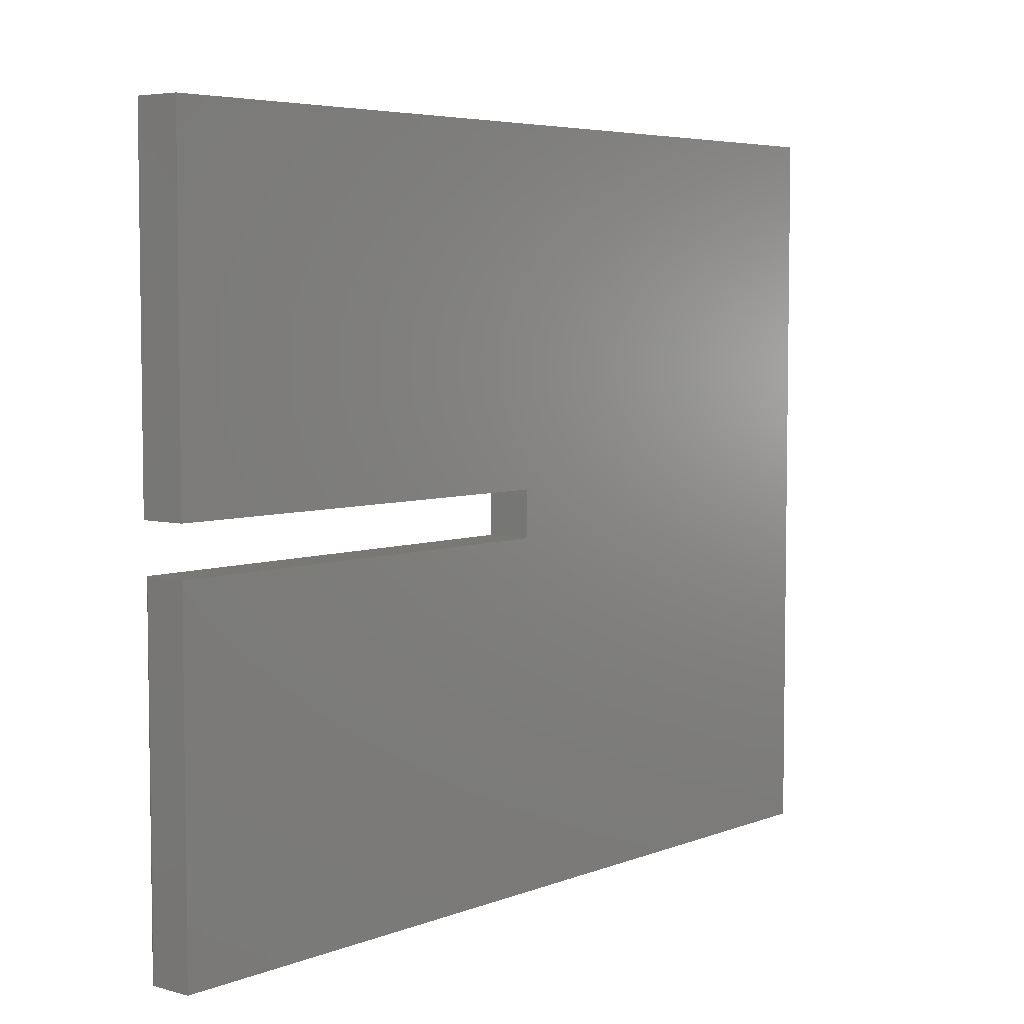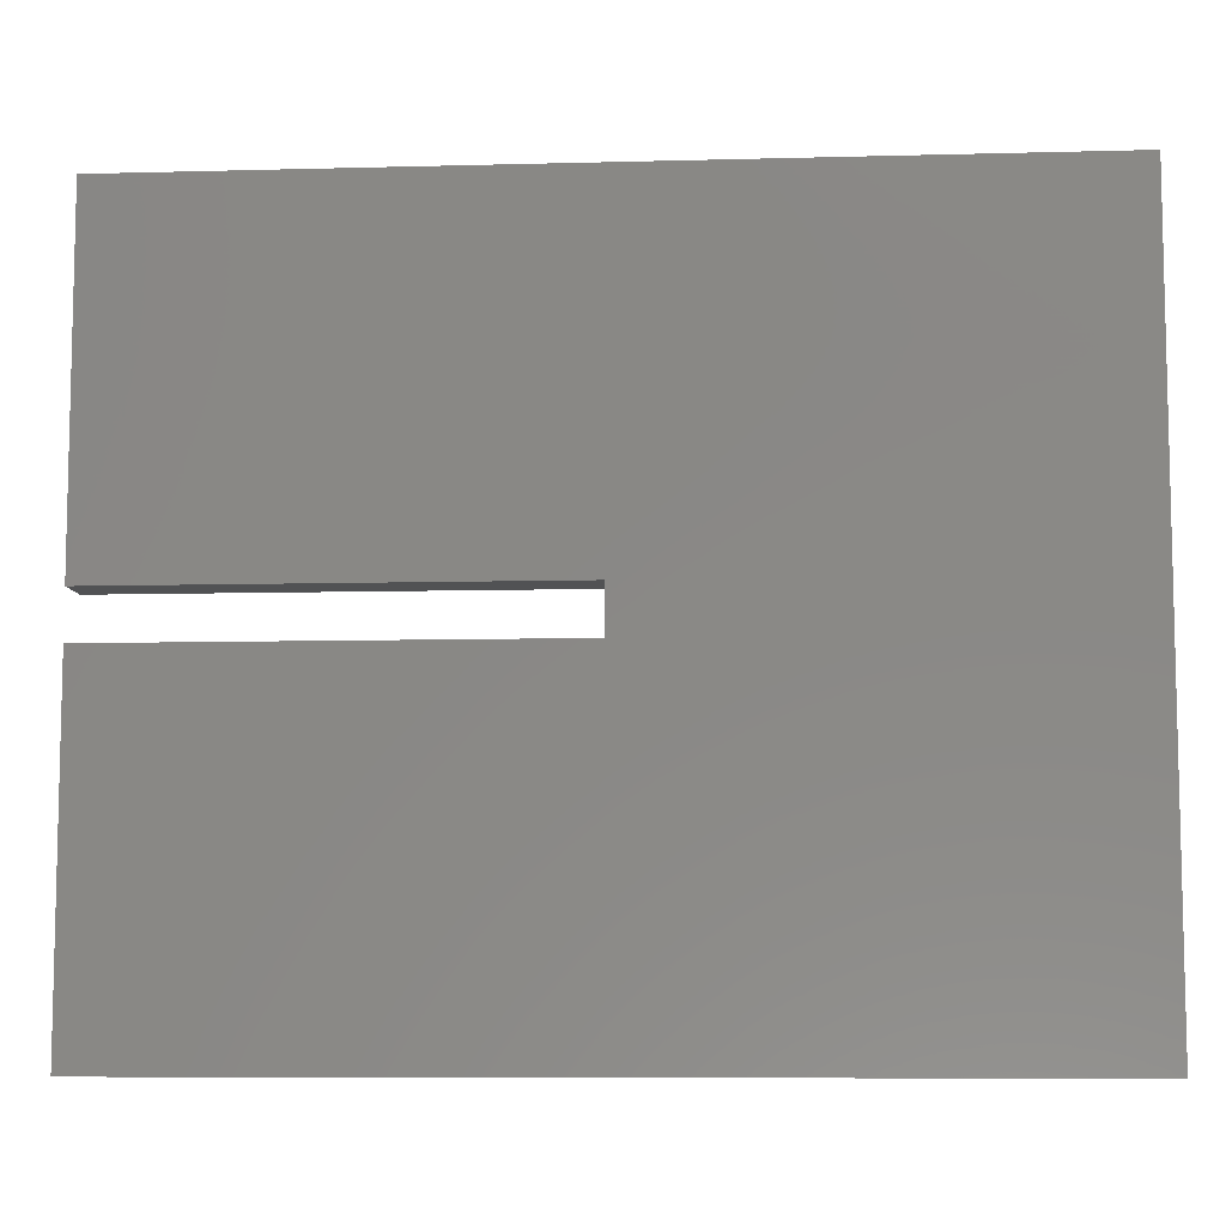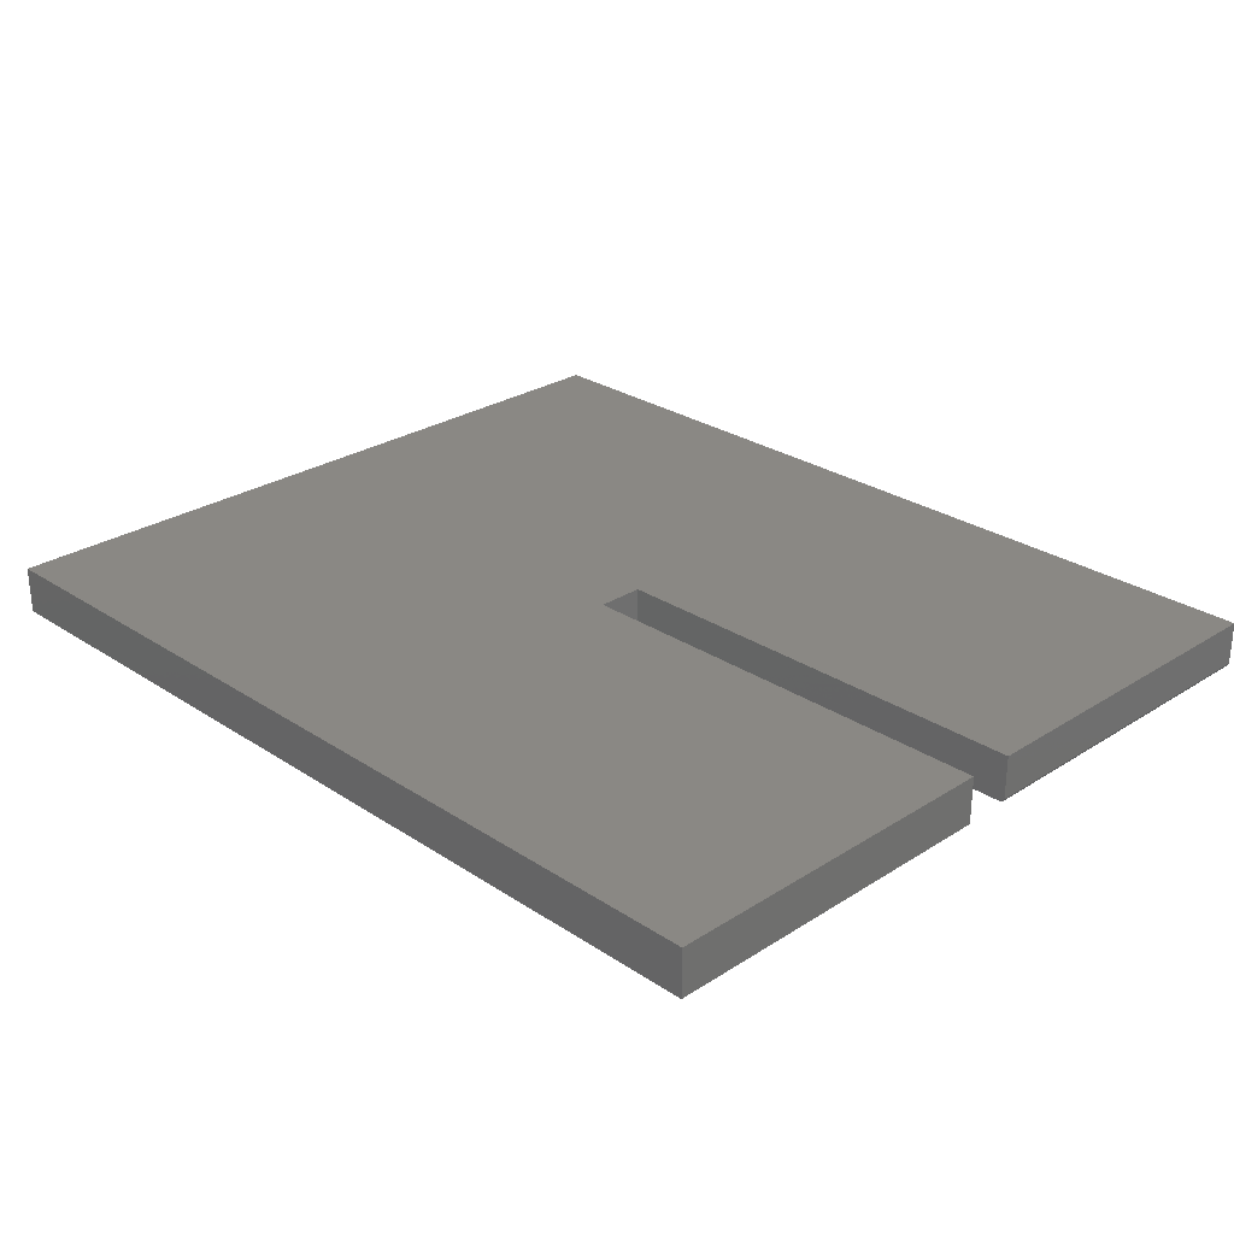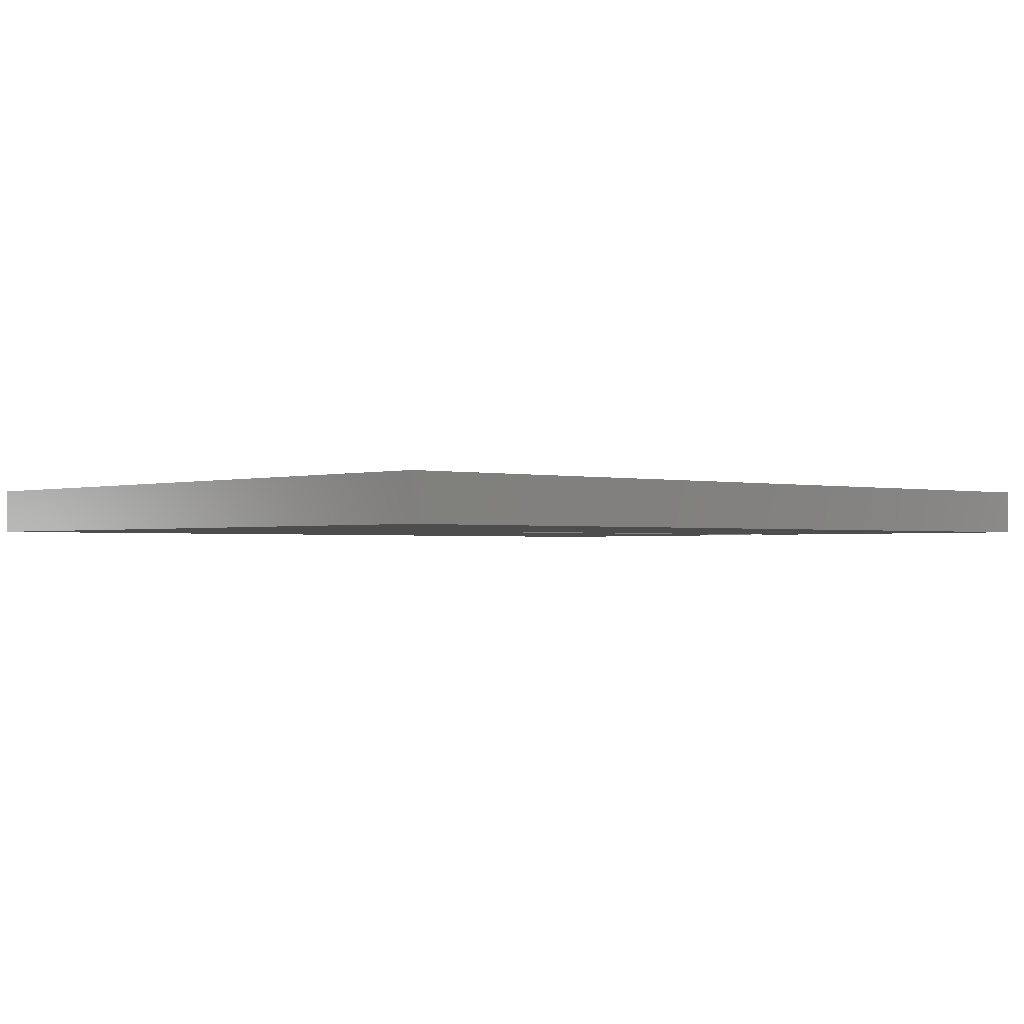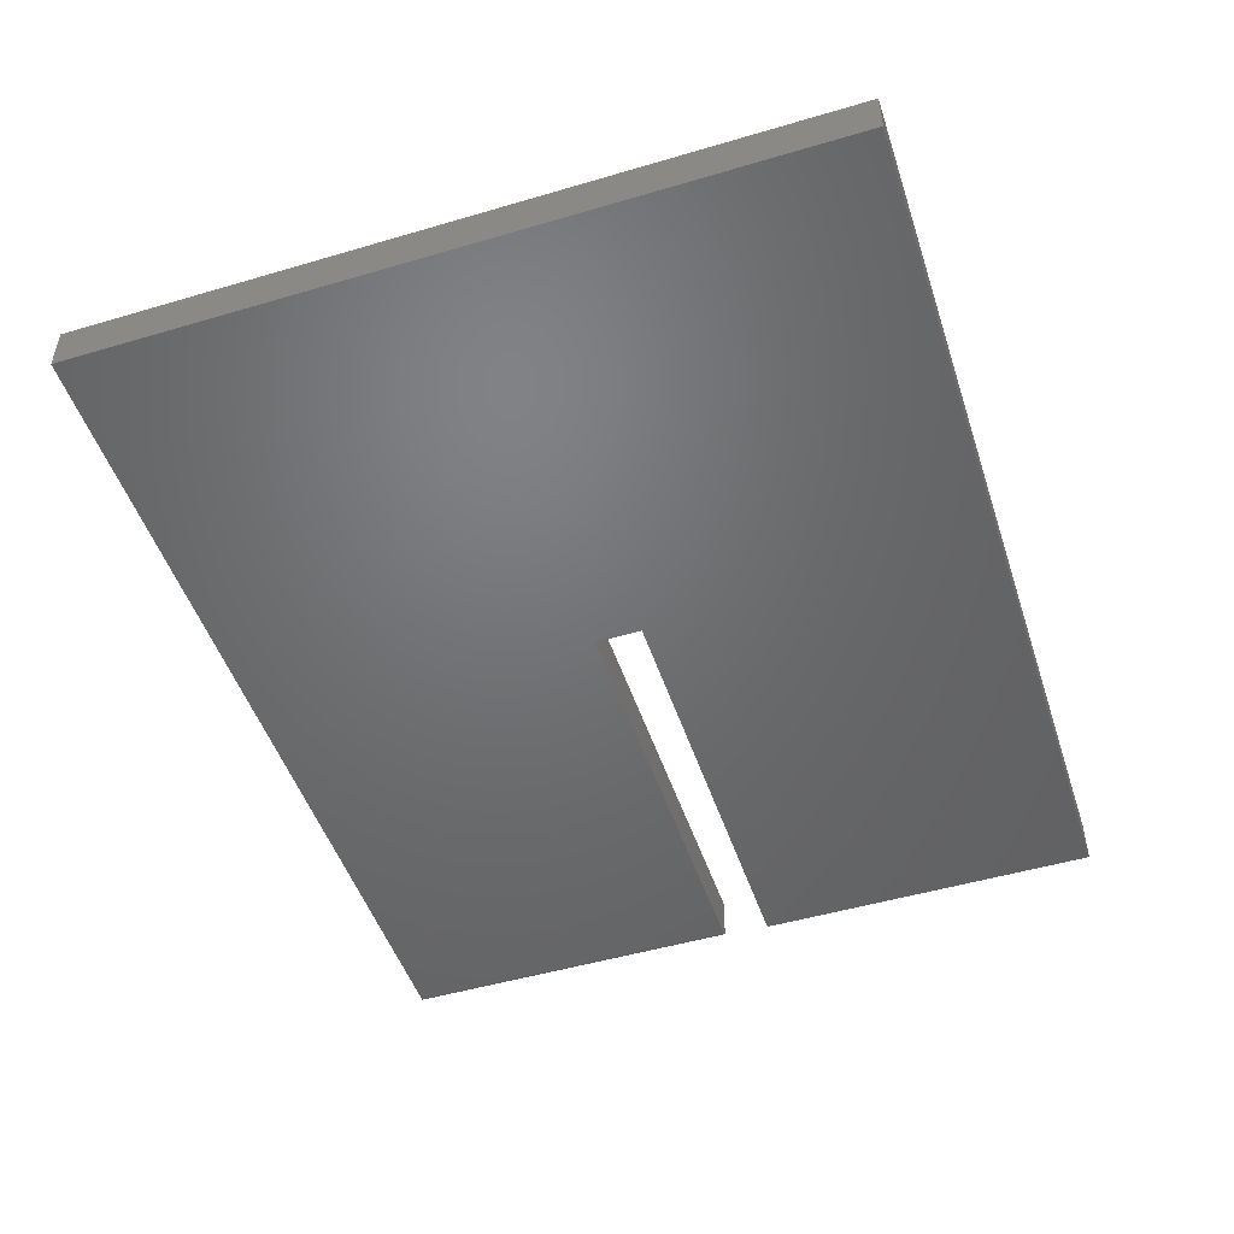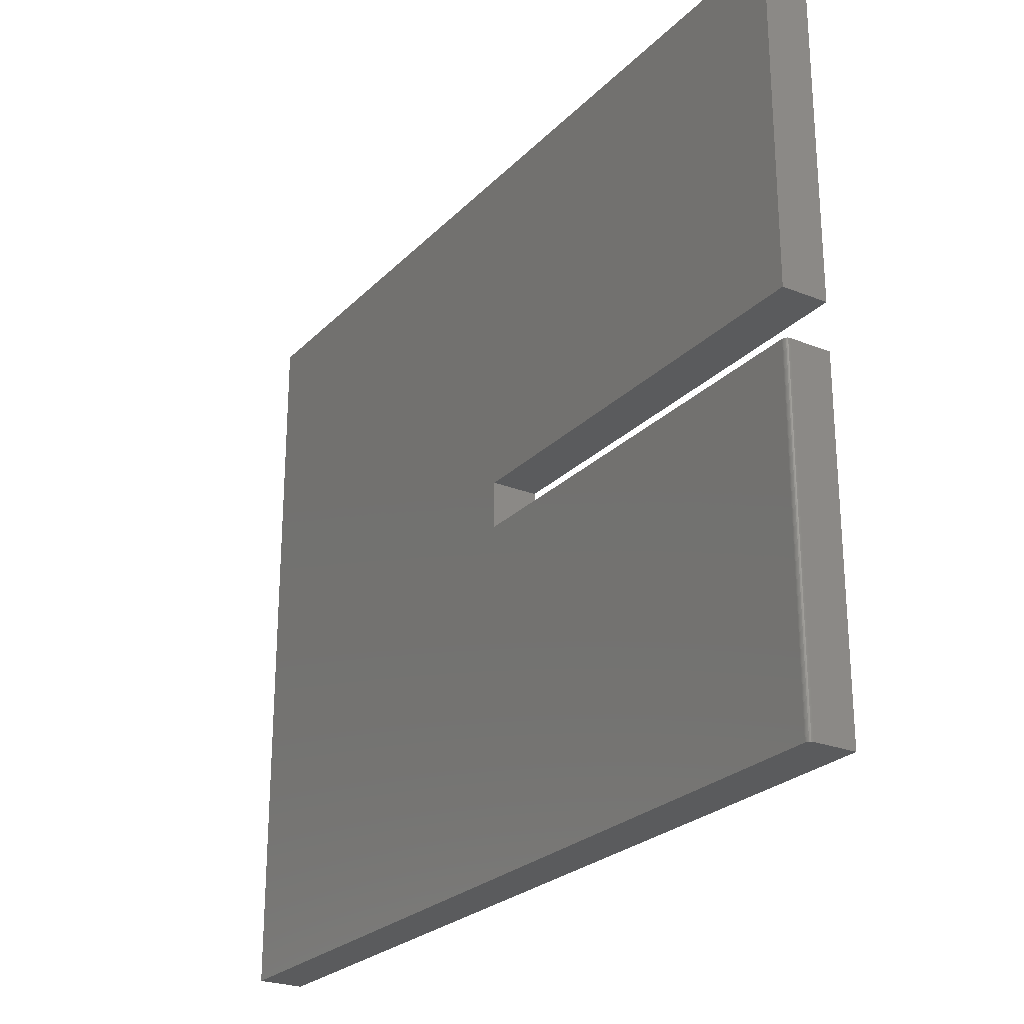
<metadata>
{"format":"stl","ext":"stl","renderer":"f3d","projection":"perspective","resolution":1024,"background":"white","views":[{"elev":5.3,"azim":130.1,"up":"+Z"},{"elev":-8.3,"azim":-175.8,"up":"+Z"},{"elev":27.2,"azim":45.5,"up":"+Y"},{"elev":-1.3,"azim":-41.7,"up":"+Y"},{"elev":-49.4,"azim":-71.9,"up":"+Y"},{"elev":-25.1,"azim":57.1,"up":"+Z"}]}
</metadata>
<code>
# stl→obj: 32 verts, 60 faces
v 0.7422 -0.07812 -0.625
v 0.7422 -0.07812 -0.04079
v -0.75 -0.07812 -0.625
v 0.007895 -0.07812 -0.04079
v -0.75 -0.07812 0.6224
v 0.007895 -0.07812 0.03816
v 0.75 -0.07812 0.6224
v 0.75 -0.07812 0.03816
v 0.7437 -0.07797 -0.04079
v 0.7465 -0.07681 -0.04079
v 0.7452 -0.07753 -0.04079
v 0.007895 1.49e-16 -0.04079
v 0.7477 -0.07584 -0.04079
v 0.7487 -0.07465 -0.04079
v 0.7494 -0.0733 -0.04079
v 0.7498 -0.07184 -0.04079
v 0.75 -0.07031 -0.04079
v 0.75 2.314e-16 -0.04079
v 0.75 -0.07031 -0.625
v 0.75 1.665e-16 -0.625
v 0.7465 -0.07681 -0.625
v 0.7487 -0.07465 -0.625
v 0.7477 -0.07584 -0.625
v -0.75 0 -0.625
v 0.7452 -0.07753 -0.625
v 0.7437 -0.07797 -0.625
v 0.7498 -0.07184 -0.625
v 0.7494 -0.0733 -0.625
v -0.75 1.385e-16 0.6224
v 0.007895 1.578e-16 0.03816
v 0.75 3.05e-16 0.6224
v 0.75 2.402e-16 0.03816
f 1 2 3
f 3 2 4
f 3 4 5
f 5 4 6
f 5 6 7
f 7 6 8
f 2 9 10
f 10 9 11
f 12 4 2
f 12 2 10
f 12 10 13
f 12 13 14
f 12 14 15
f 12 15 16
f 12 16 17
f 12 17 18
f 19 20 17
f 17 20 18
f 21 22 23
f 1 3 24
f 20 22 21
f 20 21 25
f 20 25 26
f 20 26 1
f 20 1 24
f 22 20 19
f 22 19 27
f 22 27 28
f 19 17 27
f 27 17 16
f 27 16 28
f 28 16 15
f 28 15 22
f 22 15 14
f 22 14 23
f 23 14 13
f 23 13 21
f 21 13 10
f 21 10 25
f 25 10 11
f 25 11 26
f 26 11 9
f 26 9 1
f 1 9 2
f 24 18 20
f 18 24 12
f 12 24 29
f 12 29 30
f 30 29 31
f 30 31 32
f 5 29 3
f 3 29 24
f 7 31 5
f 5 31 29
f 8 32 7
f 7 32 31
f 6 30 8
f 8 30 32
f 12 30 4
f 4 30 6

</code>
